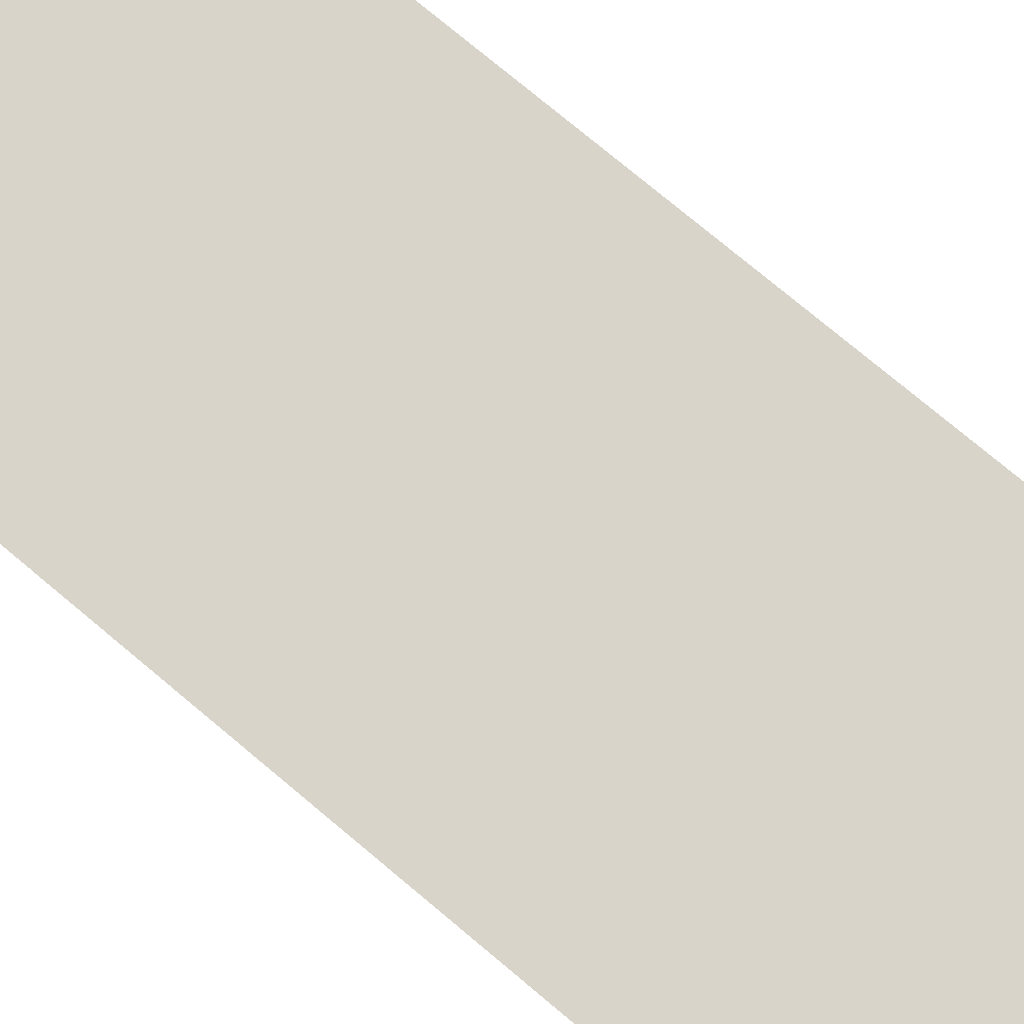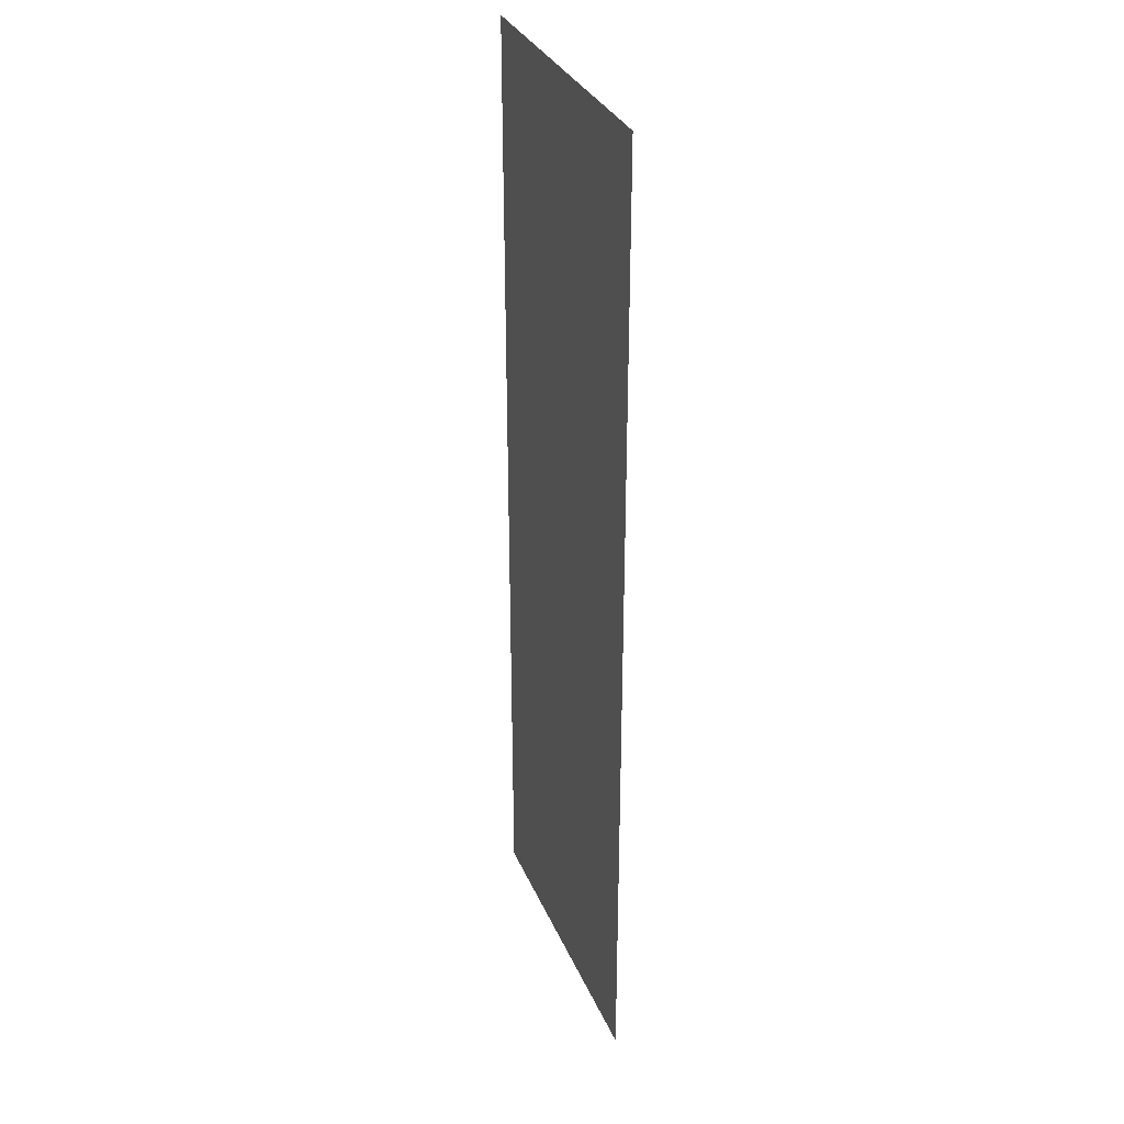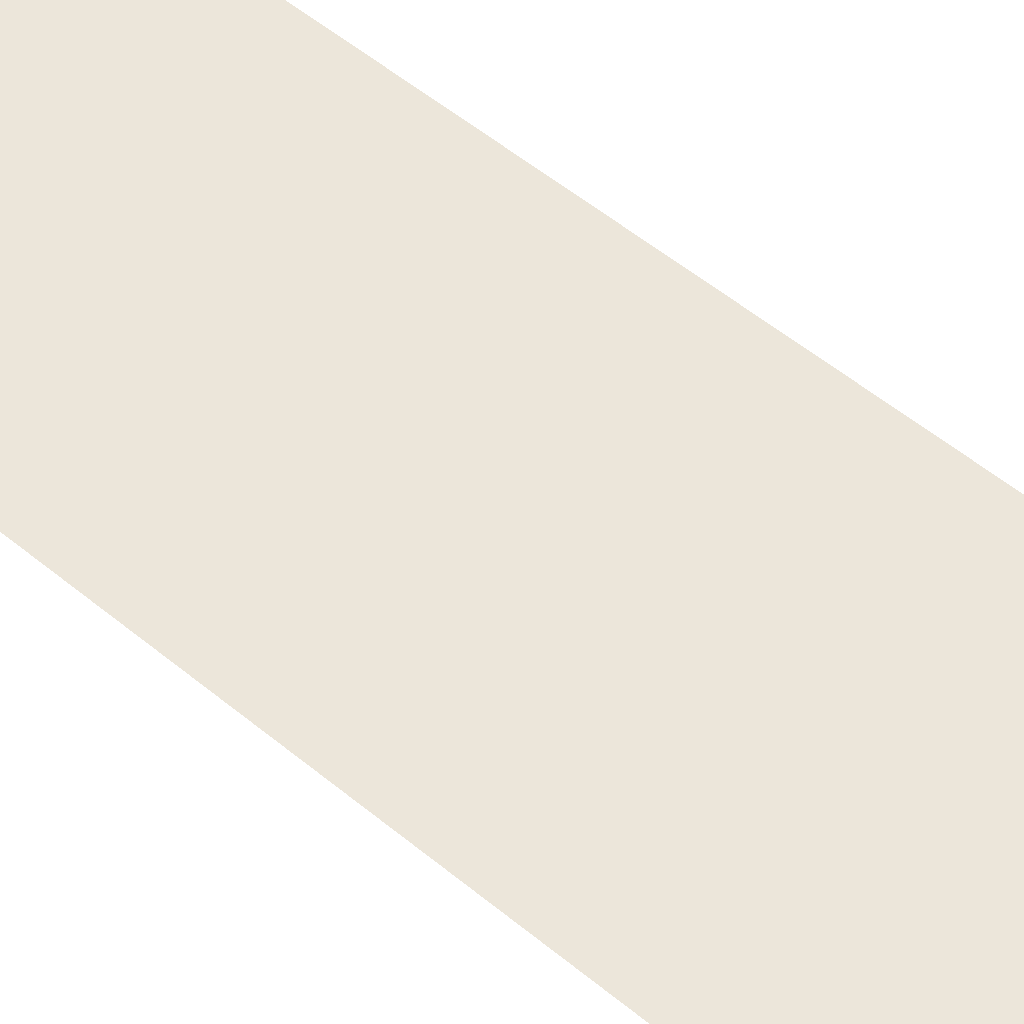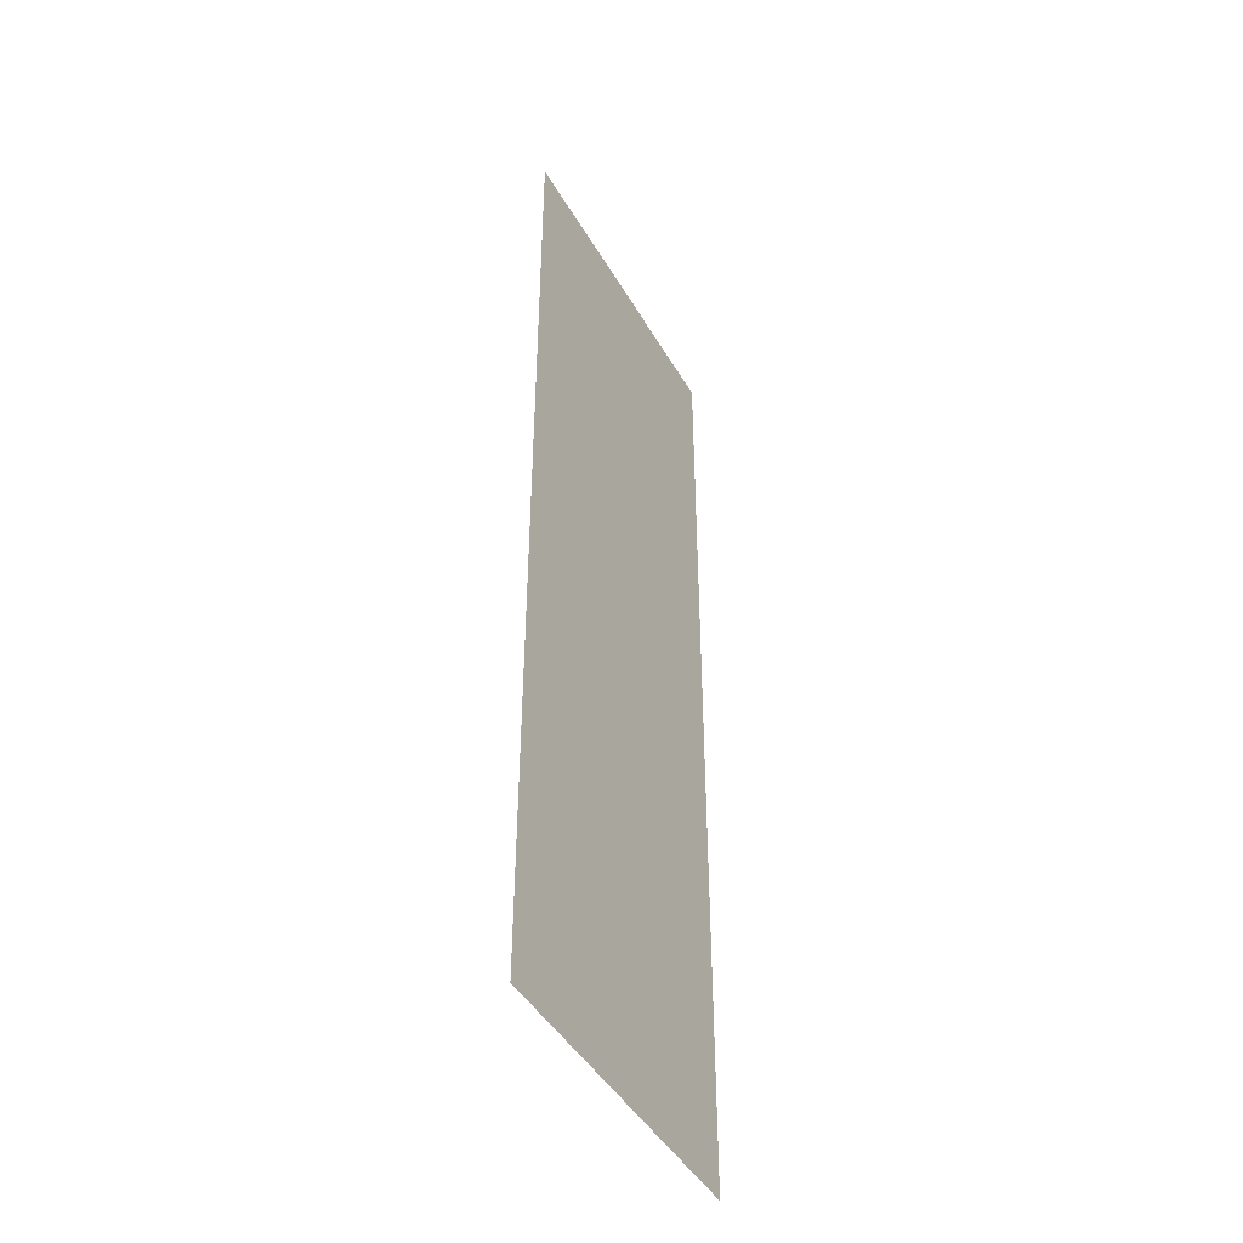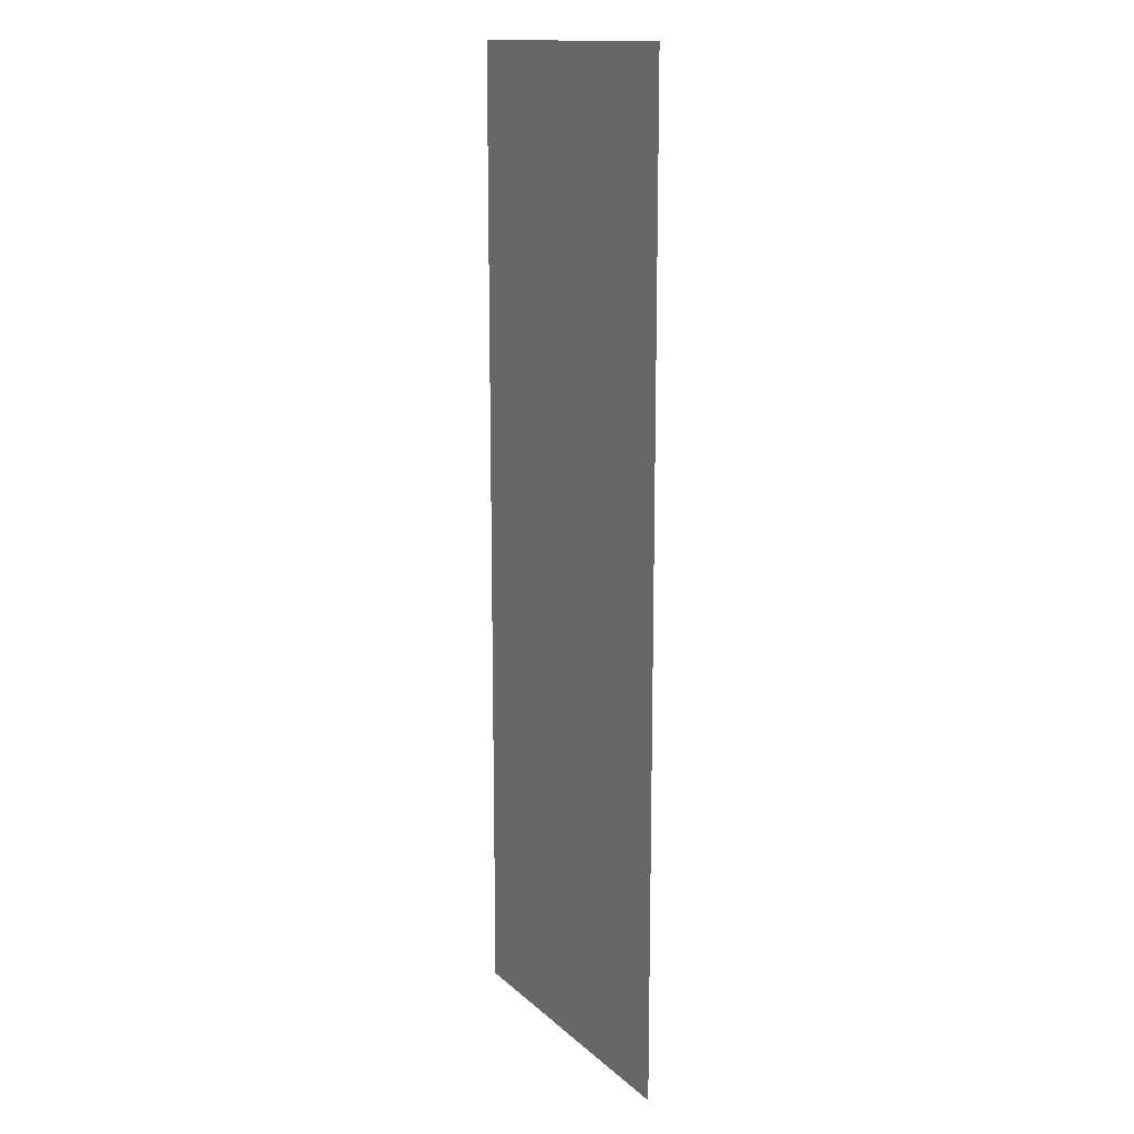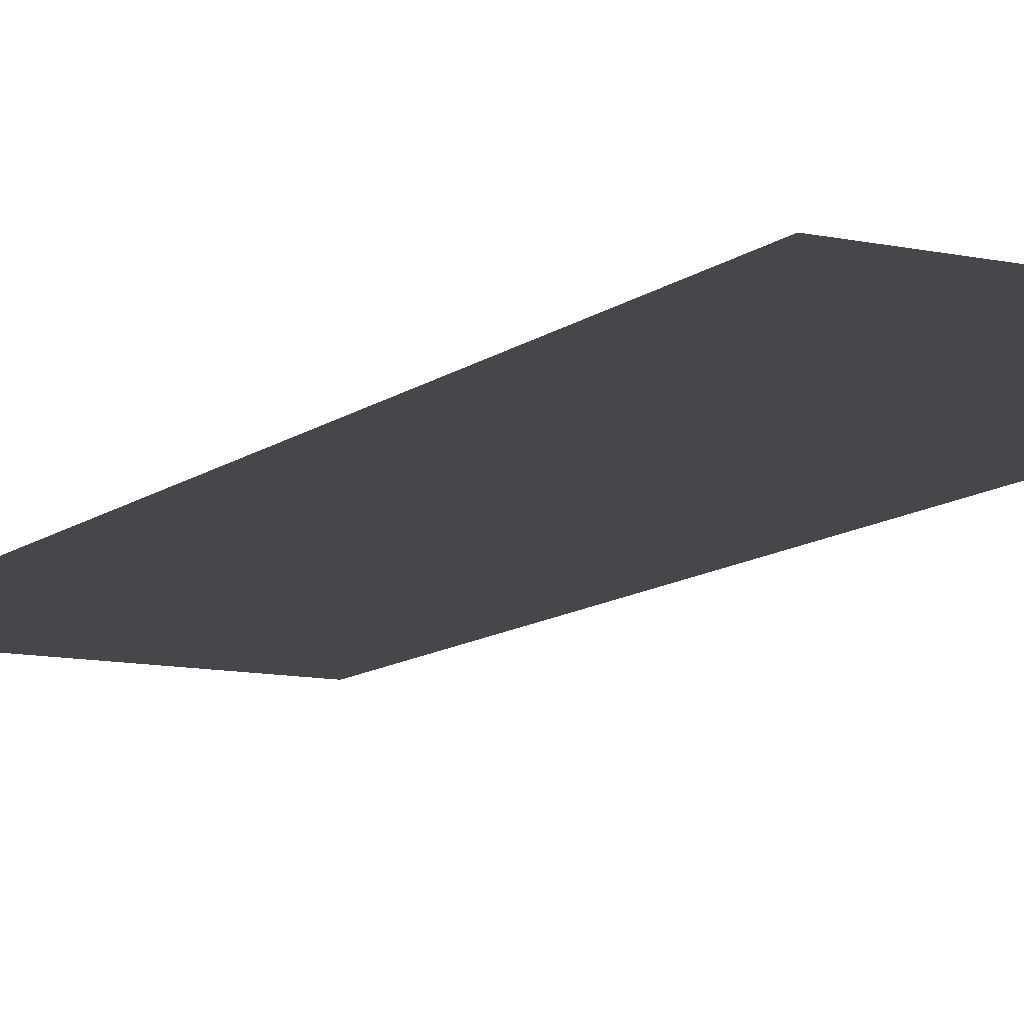
<metadata>
{"format":"obj","ext":"obj","renderer":"f3d","projection":"perspective","resolution":1024,"background":"white","views":[{"elev":74.9,"azim":130.1,"up":"+Z"},{"elev":32.0,"azim":-110.4,"up":"+Y"},{"elev":54.3,"azim":131.2,"up":"+Z"},{"elev":-45.3,"azim":-61.6,"up":"+Y"},{"elev":14.4,"azim":60.8,"up":"+Y"},{"elev":-10.7,"azim":-28.7,"up":"+Z"}]}
</metadata>
<code>
o mesh56/mesh56-geometry#mesh56-geometry
v 0.08097 0.141 0.2253
v 0.2256 -0.3055 0.2253
v 0.08097 -0.3055 0.2253
v 0.2256 0.141 0.2253
f 1 2 3
f 2 1 4
f 3 2 1
f 4 1 2

</code>
